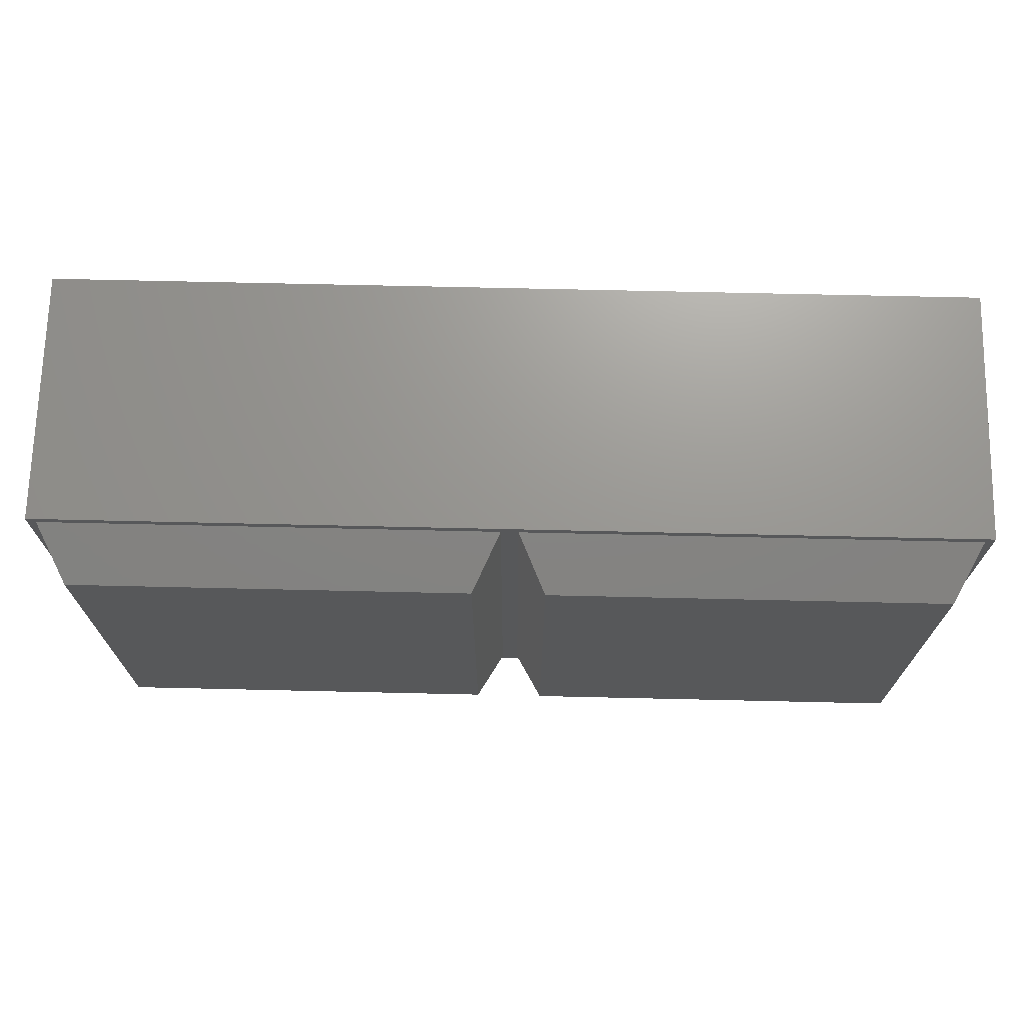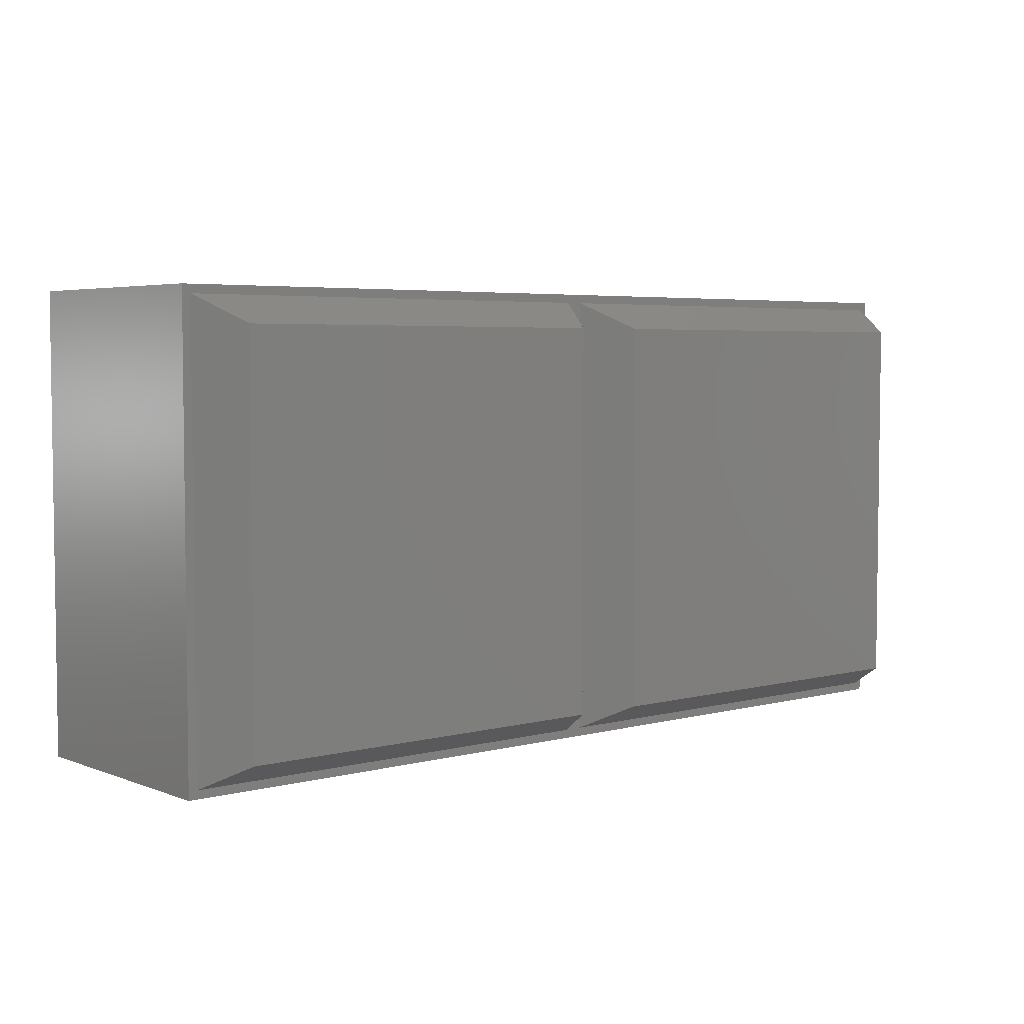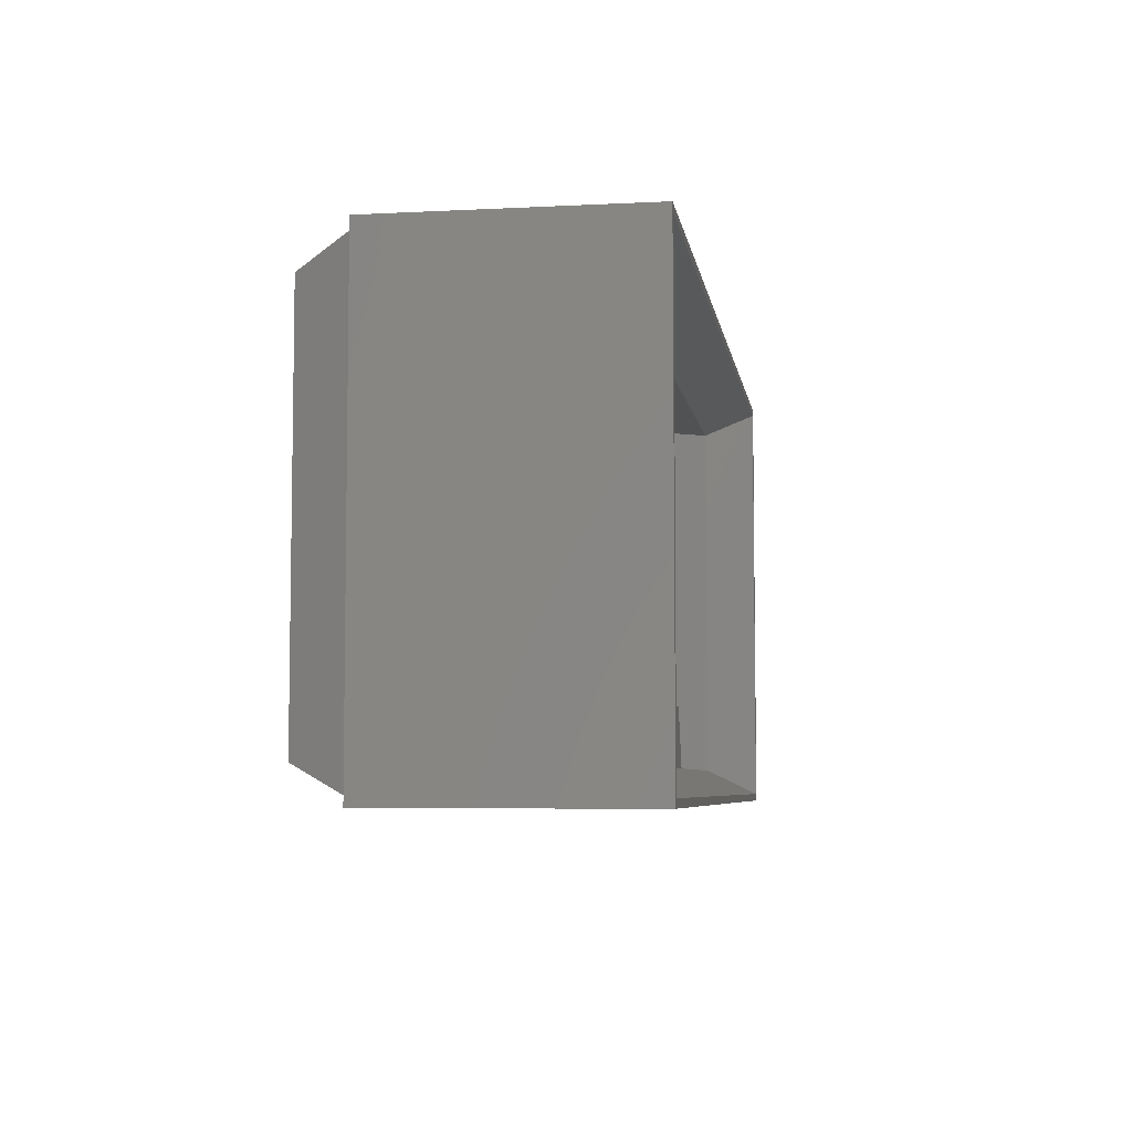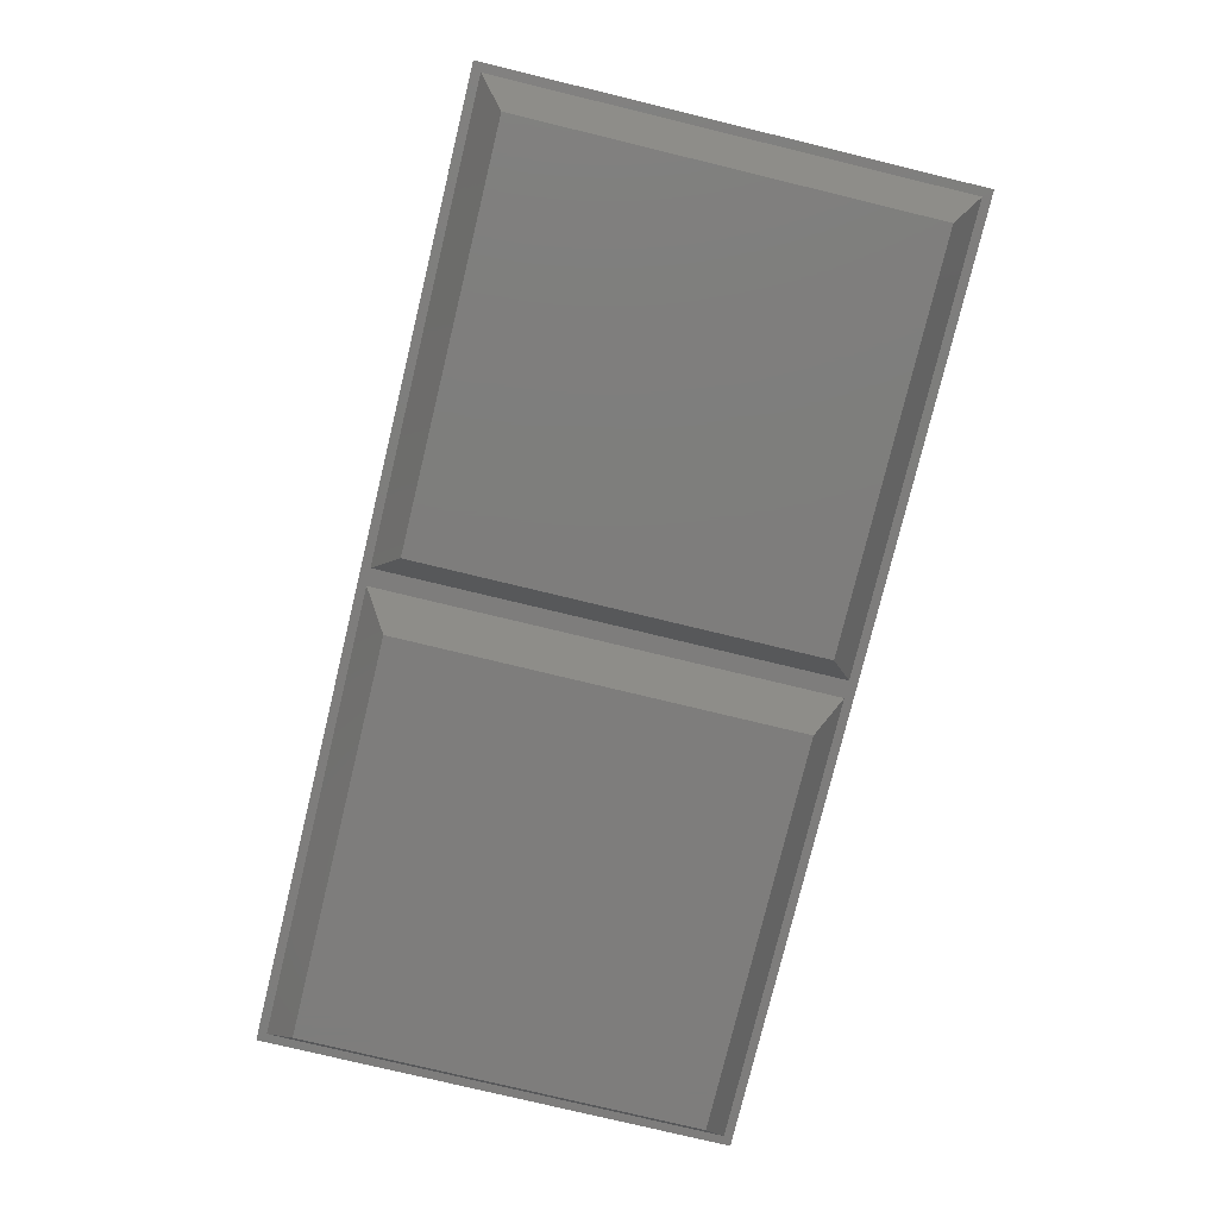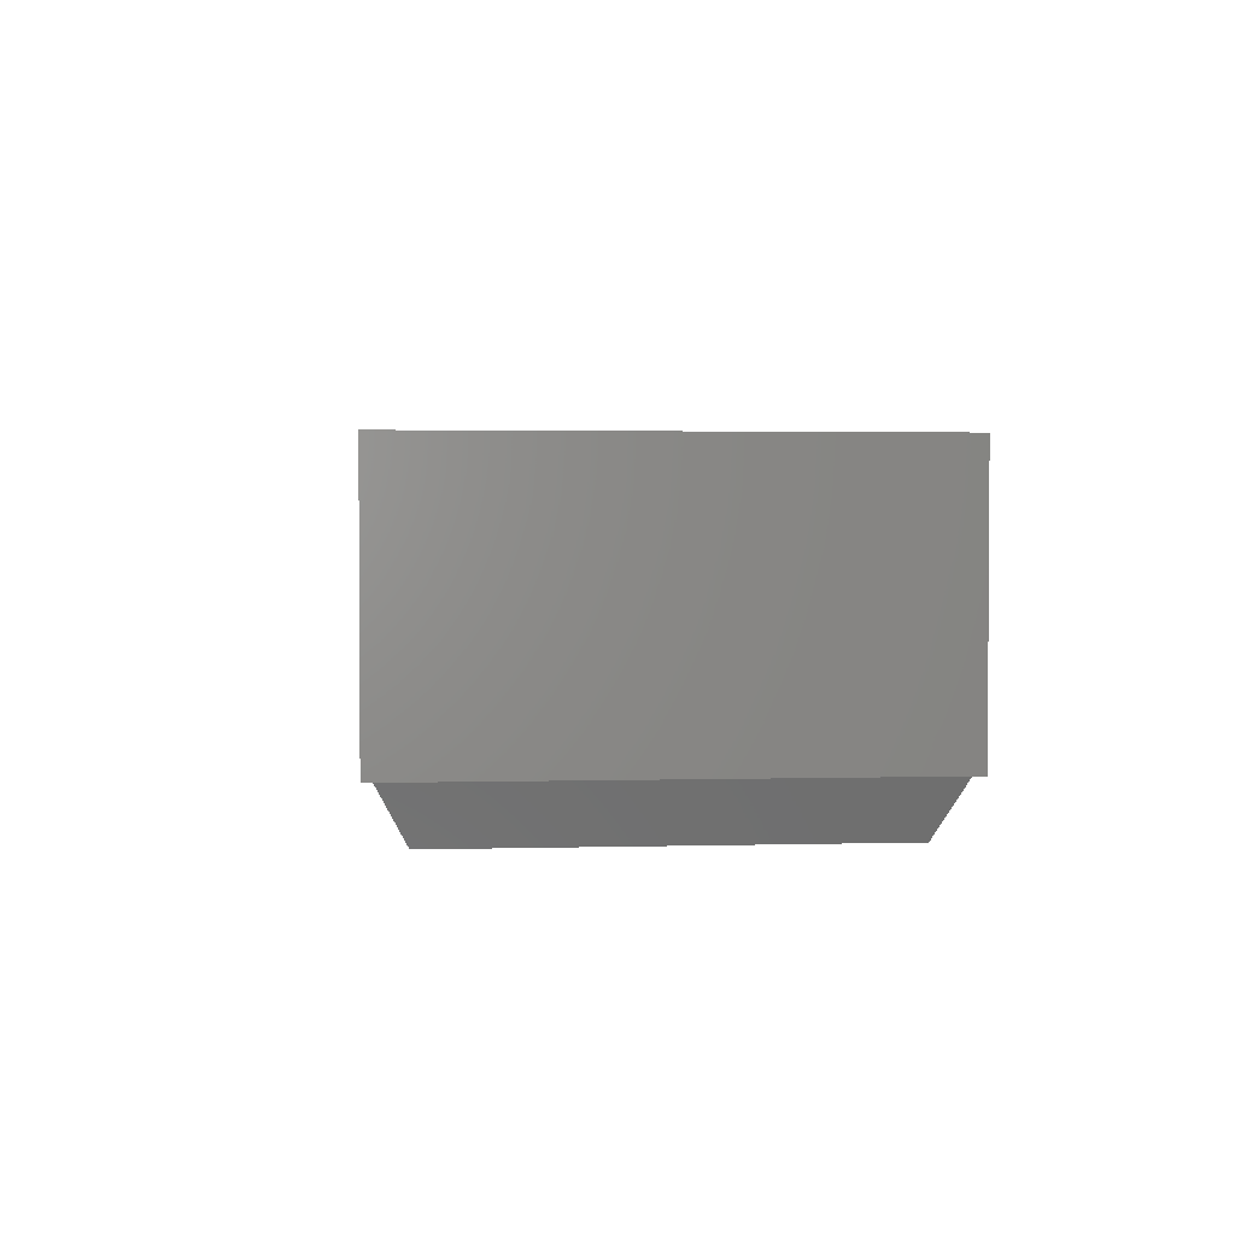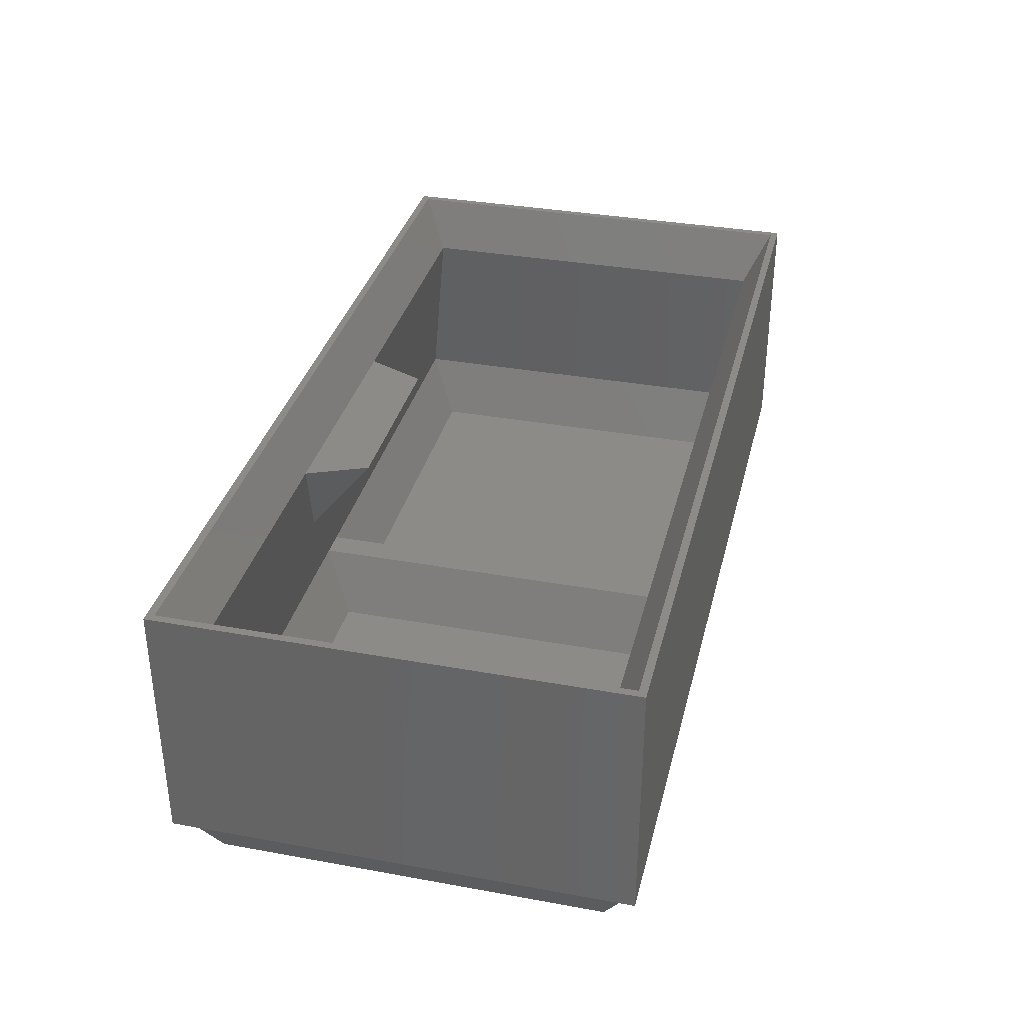
<metadata>
{"format":"stl","ext":"stl","renderer":"f3d","projection":"perspective","resolution":1024,"background":"white","views":[{"elev":70.3,"azim":-178.7,"up":"+Y"},{"elev":4.5,"azim":140.1,"up":"+Y"},{"elev":-5.9,"azim":-81.2,"up":"+Y"},{"elev":-77.2,"azim":-103.6,"up":"+Z"},{"elev":2.3,"azim":84.5,"up":"+Z"},{"elev":34.6,"azim":103.7,"up":"+Z"}]}
</metadata>
<code>
# stl→obj: 54 verts, 104 faces
v 4.6 4.6 0
v 55.4 55.4 0
v 55.4 4.6 0
v 4.6 55.4 0
v 5.8 54.2 1.5
v 54.2 5.8 1.5
v 54.2 54.2 1.5
v 5.8 5.8 1.5
v 120 0 7
v 118.9 1.1 7
v 120 60 7
v 61.1 1.1 7
v 58.9 1.1 7
v 61.1 58.9 7
v 0 0 7
v 1.1 1.1 7
v 1.1 58.9 7
v 118.9 58.9 7
v 58.9 58.9 7
v 0 60 7
v 1.8 1.8 9.5
v 58.2 1.8 9.5
v 58.2 58.2 9.5
v 1.8 58.2 9.5
v 64.6 4.6 0
v 115.4 55.4 0
v 115.4 4.6 0
v 64.6 55.4 0
v 65.8 54.2 1.5
v 114.2 5.8 1.5
v 114.2 54.2 1.5
v 65.8 5.8 1.5
v 61.8 1.8 9.5
v 118.2 1.8 9.5
v 118.2 58.2 9.5
v 61.8 58.2 9.5
v 120 0 40
v 0 0 40
v 0 60 40
v 120 60 40
v 47.5 12.5 33
v 75.98 4.5 33
v 72.5 12.5 33
v 44.02 4.5 33
v 119 59 40
v 1 59 40
v 1 1 40
v 119 1 40
v 115.5 4.5 33
v 4.5 4.5 33
v 4.5 55.5 33
v 115.5 55.5 33
v 70.45 3.09 20.73
v 49.55 3.09 20.73
f 1 2 3
f 2 1 4
f 5 6 7
f 6 5 8
f 9 10 11
f 9 12 10
f 12 13 14
f 9 13 12
f 15 13 9
f 16 15 17
f 13 15 16
f 18 11 10
f 14 11 18
f 19 14 13
f 19 11 14
f 20 19 17
f 19 20 11
f 20 17 15
f 1 13 16
f 13 1 3
f 2 17 19
f 17 2 4
f 1 17 4
f 17 1 16
f 19 3 2
f 3 19 13
f 6 21 22
f 21 6 8
f 5 23 24
f 23 5 7
f 24 8 5
f 8 24 21
f 6 23 7
f 23 6 22
f 25 26 27
f 26 25 28
f 29 30 31
f 30 29 32
f 25 10 12
f 10 25 27
f 26 14 18
f 14 26 28
f 25 14 28
f 14 25 12
f 18 27 26
f 27 18 10
f 30 33 34
f 33 30 32
f 29 35 36
f 35 29 31
f 36 32 29
f 32 36 33
f 30 35 31
f 35 30 34
f 23 33 36
f 33 23 22
f 15 37 38
f 37 15 9
f 11 39 40
f 39 11 20
f 15 39 20
f 39 15 38
f 37 11 40
f 11 37 9
f 41 42 43
f 42 41 44
f 40 45 37
f 40 46 45
f 46 39 47
f 39 46 40
f 48 37 45
f 47 37 48
f 47 38 37
f 38 47 39
f 42 48 49
f 48 42 47
f 44 47 42
f 47 44 50
f 51 45 46
f 45 51 52
f 46 50 51
f 50 46 47
f 49 45 52
f 45 49 48
f 34 42 49
f 33 53 34
f 42 34 53
f 21 44 54
f 53 33 54
f 22 54 33
f 21 54 22
f 44 21 50
f 23 51 24
f 51 23 52
f 36 52 23
f 52 36 35
f 50 24 51
f 24 50 21
f 35 49 52
f 49 35 34
f 53 41 43
f 41 53 54
f 42 53 43
f 54 44 41

</code>
